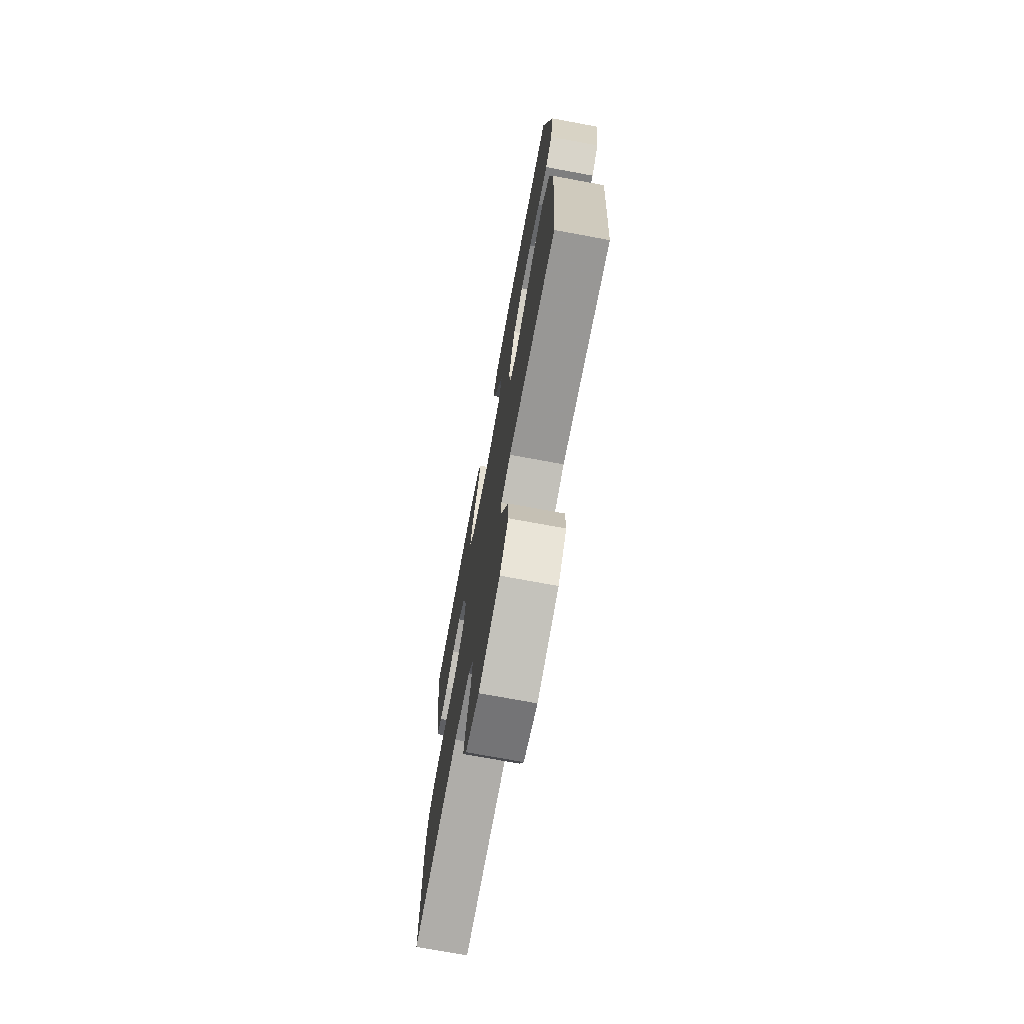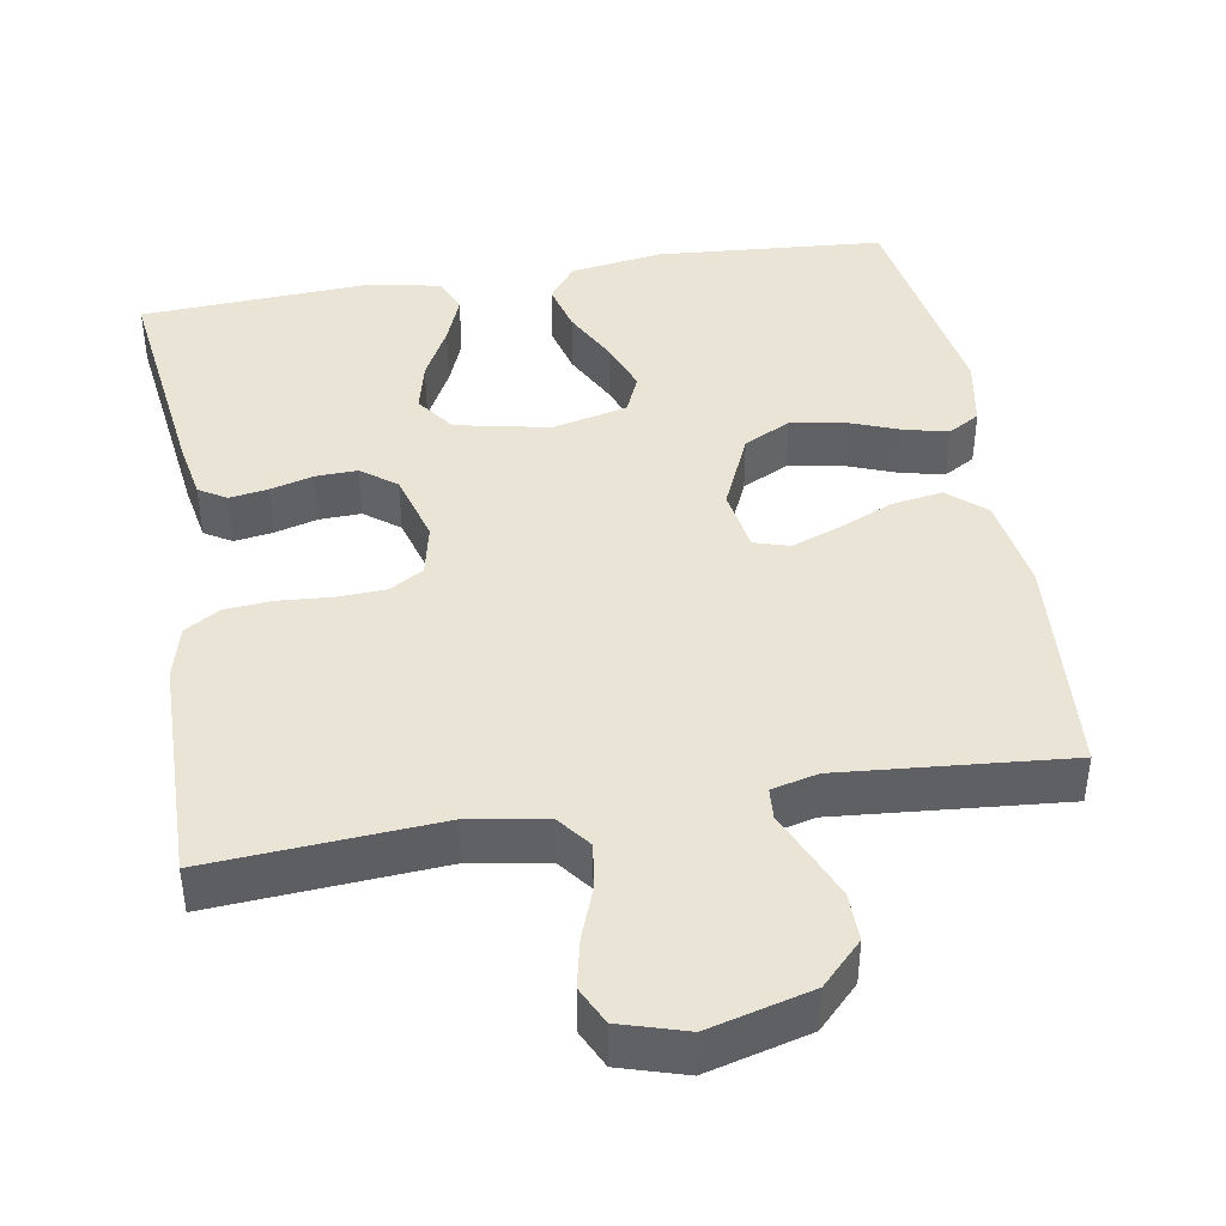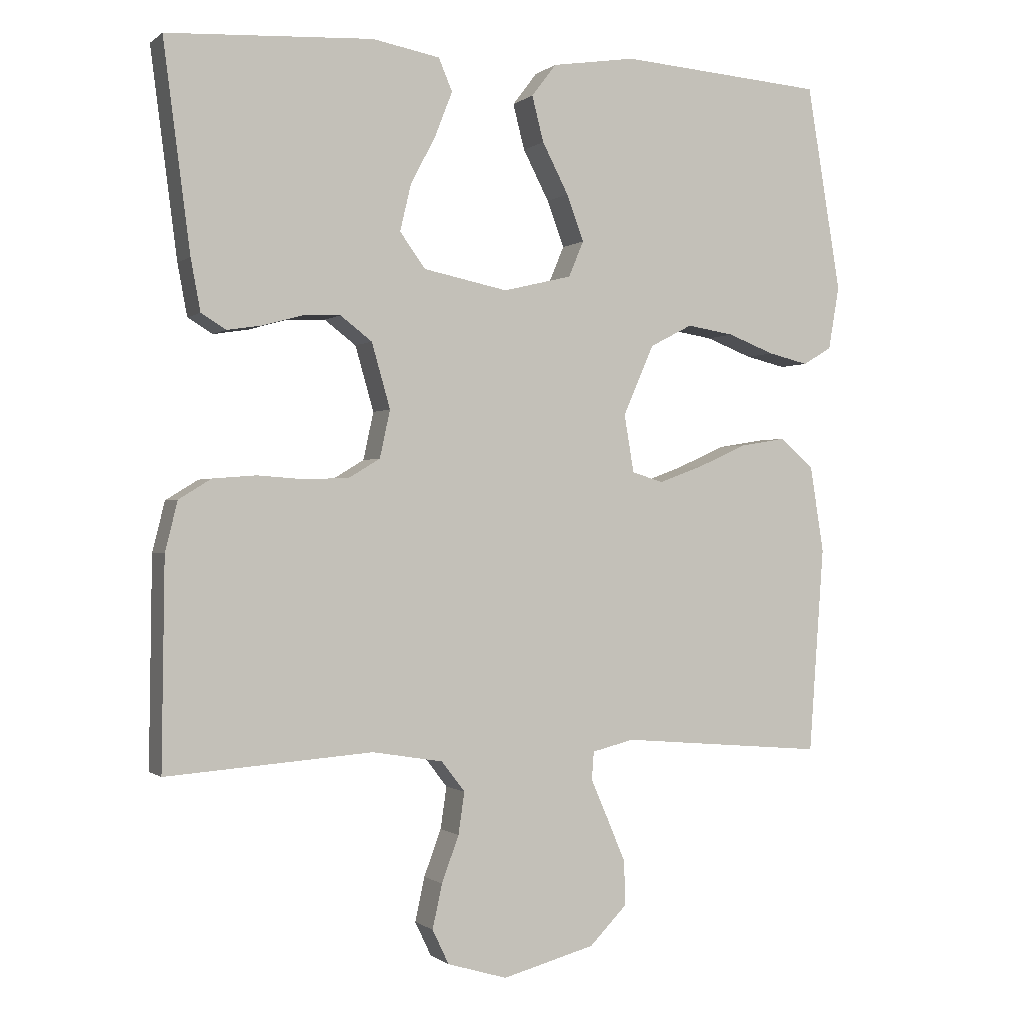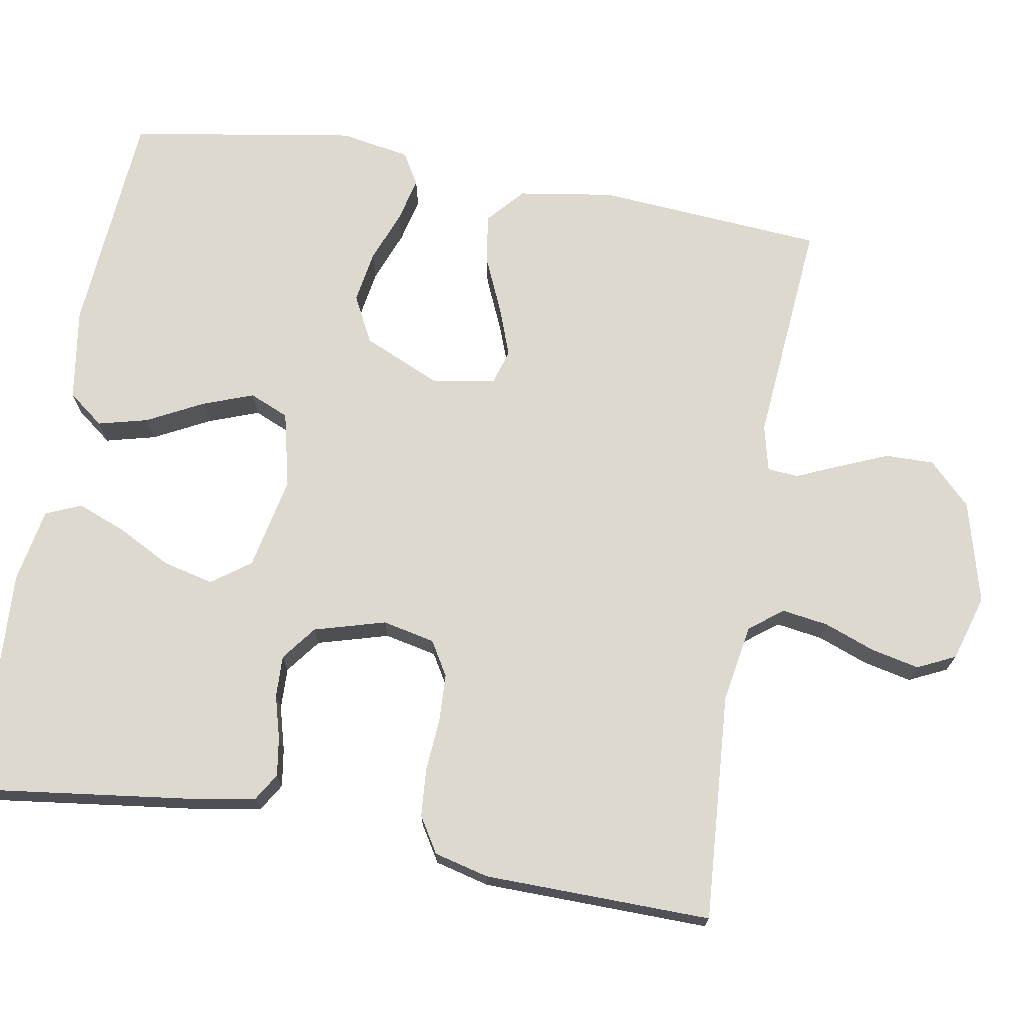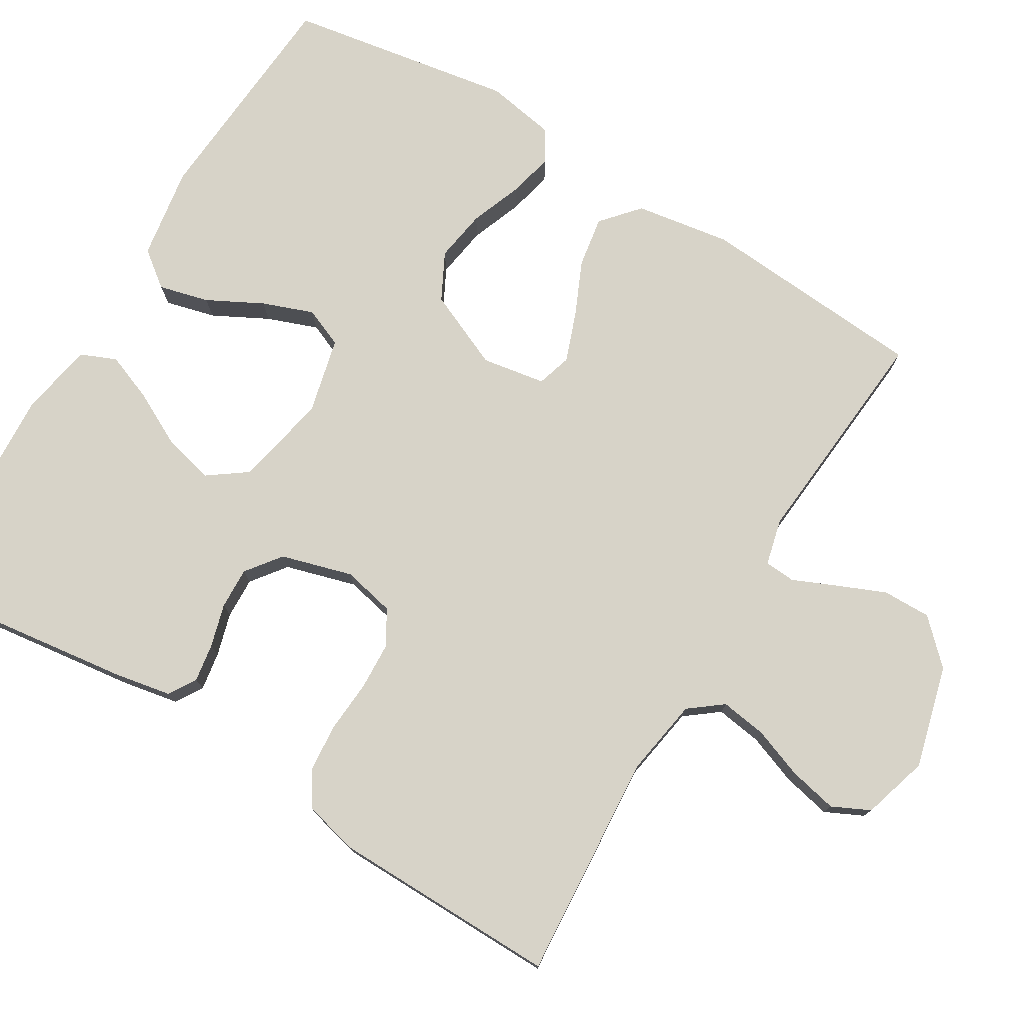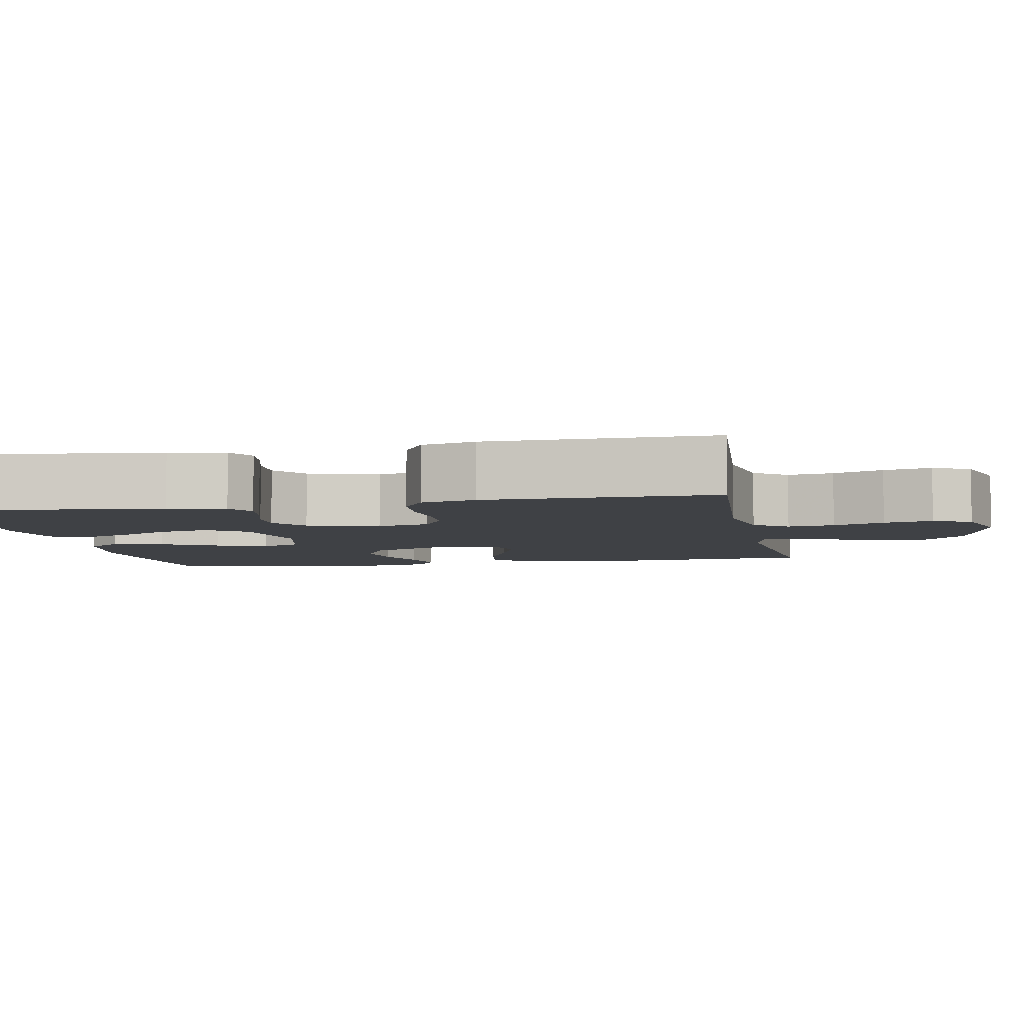
<metadata>
{"format":"obj","ext":"obj","renderer":"f3d","projection":"perspective","resolution":1024,"background":"white","views":[{"elev":-73.0,"azim":-100.5,"up":"+Z"},{"elev":42.4,"azim":170.5,"up":"+Y"},{"elev":-0.5,"azim":157.1,"up":"+Z"},{"elev":71.6,"azim":100.0,"up":"+Y"},{"elev":76.5,"azim":121.1,"up":"+Y"},{"elev":-5.4,"azim":101.0,"up":"+Y"}]}
</metadata>
<code>
v 0.5 0.07 -0.5
v 0.2 0.07 -0.478
v 0.097 0.07 -0.495
v 0.063 0.07 -0.539
v 0.072 0.07 -0.6
v 0.097 0.07 -0.667
v 0.111 0.07 -0.731
v 0.087 0.07 -0.781
v 0 0.07 -0.807
v -0.135 0.07 -0.771
v -0.189 0.07 -0.716
v -0.188 0.07 -0.652
v -0.161 0.07 -0.588
v -0.136 0.07 -0.531
v -0.139 0.07 -0.49
v -0.2 0.07 -0.475
v -0.5 0.07 -0.5
v -0.522 0.07 -0.2
v -0.502 0.07 -0.074
v -0.453 0.07 -0.031
v -0.386 0.07 -0.042
v -0.314 0.07 -0.074
v -0.249 0.07 -0.098
v -0.203 0.07 -0.084
v -0.189 0.07 0
v -0.234 0.07 0.102
v -0.296 0.07 0.134
v -0.365 0.07 0.123
v -0.433 0.07 0.097
v -0.492 0.07 0.083
v -0.534 0.07 0.108
v -0.55 0.07 0.2
v -0.5 0.07 0.5
v -0.2 0.07 0.522
v -0.078 0.07 0.503
v -0.042 0.07 0.456
v -0.059 0.07 0.39
v -0.097 0.07 0.317
v -0.122 0.07 0.25
v -0.1 0.07 0.198
v 0 0.07 0.174
v 0.123 0.07 0.199
v 0.16 0.07 0.25
v 0.144 0.07 0.317
v 0.107 0.07 0.388
v 0.082 0.07 0.452
v 0.102 0.07 0.499
v 0.2 0.07 0.517
v 0.5 0.07 0.5
v 0.461 0.07 0.2
v 0.447 0.07 0.125
v 0.411 0.07 0.103
v 0.36 0.07 0.111
v 0.303 0.07 0.127
v 0.248 0.07 0.129
v 0.202 0.07 0.094
v 0.175 0.07 0
v 0.19 0.07 -0.069
v 0.235 0.07 -0.096
v 0.298 0.07 -0.099
v 0.368 0.07 -0.094
v 0.431 0.07 -0.099
v 0.478 0.07 -0.128
v 0.496 0.07 -0.2
v 0.5 0 -0.5
v 0.2 0 -0.478
v 0.097 0 -0.495
v 0.063 0 -0.539
v 0.072 0 -0.6
v 0.097 0 -0.667
v 0.111 0 -0.731
v 0.087 0 -0.781
v 0 0 -0.807
v -0.135 0 -0.771
v -0.189 0 -0.716
v -0.188 0 -0.652
v -0.161 0 -0.588
v -0.136 0 -0.531
v -0.139 0 -0.49
v -0.2 0 -0.475
v -0.5 0 -0.5
v -0.522 0 -0.2
v -0.502 0 -0.074
v -0.453 0 -0.031
v -0.386 0 -0.042
v -0.314 0 -0.074
v -0.249 0 -0.098
v -0.203 0 -0.084
v -0.189 0 0
v -0.234 0 0.102
v -0.296 0 0.134
v -0.365 0 0.123
v -0.433 0 0.097
v -0.492 0 0.083
v -0.534 0 0.108
v -0.55 0 0.2
v -0.5 0 0.5
v -0.2 0 0.522
v -0.078 0 0.503
v -0.042 0 0.456
v -0.059 0 0.39
v -0.097 0 0.317
v -0.122 0 0.25
v -0.1 0 0.198
v 0 0 0.174
v 0.123 0 0.199
v 0.16 0 0.25
v 0.144 0 0.317
v 0.107 0 0.388
v 0.082 0 0.452
v 0.102 0 0.499
v 0.2 0 0.517
v 0.5 0 0.5
v 0.461 0 0.2
v 0.447 0 0.125
v 0.411 0 0.103
v 0.36 0 0.111
v 0.303 0 0.127
v 0.248 0 0.129
v 0.202 0 0.094
v 0.175 0 0
v 0.19 0 -0.069
v 0.235 0 -0.096
v 0.298 0 -0.099
v 0.368 0 -0.094
v 0.431 0 -0.099
v 0.478 0 -0.128
v 0.496 0 -0.2
f 64 1 2
f 63 64 2
f 62 63 2
f 61 62 2
f 60 61 2
f 59 60 2 3
f 58 59 3 4
f 57 58 4
f 52 53 54
f 51 52 54
f 50 51 54
f 49 50 54
f 48 49 54
f 47 48 54
f 46 47 54
f 45 46 54
f 44 45 54
f 43 44 54 55
f 42 43 55 56
f 36 37 38
f 35 36 38
f 34 35 38
f 33 34 38
f 32 33 38
f 31 32 38
f 30 31 38
f 29 30 38
f 28 29 38
f 27 28 38 39
f 26 27 39 40
f 20 21 22
f 19 20 22
f 18 19 22
f 17 18 22
f 16 17 22
f 15 16 22 23
f 12 13 14
f 11 12 14
f 10 11 14
f 9 10 14
f 8 9 14
f 7 8 14
f 6 7 14
f 5 6 14
f 4 5 14 15
f 15 23 24
f 4 15 24
f 57 4 24
f 57 24 25
f 56 57 25
f 42 56 25
f 41 42 25
f 25 26 40 41
f 66 65 128
f 66 128 127
f 66 127 126
f 66 126 125
f 66 125 124
f 67 66 124 123
f 68 67 123 122
f 68 122 121
f 118 117 116
f 118 116 115
f 118 115 114
f 118 114 113
f 118 113 112
f 118 112 111
f 118 111 110
f 118 110 109
f 118 109 108
f 119 118 108 107
f 120 119 107 106
f 102 101 100
f 102 100 99
f 102 99 98
f 102 98 97
f 102 97 96
f 102 96 95
f 102 95 94
f 102 94 93
f 102 93 92
f 103 102 92 91
f 104 103 91 90
f 86 85 84
f 86 84 83
f 86 83 82
f 86 82 81
f 86 81 80
f 87 86 80 79
f 78 77 76
f 78 76 75
f 78 75 74
f 78 74 73
f 78 73 72
f 78 72 71
f 78 71 70
f 78 70 69
f 79 78 69 68
f 88 87 79
f 88 79 68
f 88 68 121
f 89 88 121
f 89 121 120
f 89 120 106
f 89 106 105
f 105 104 90 89
f 1 65 66 2
f 2 66 67 3
f 3 67 68 4
f 4 68 69 5
f 5 69 70 6
f 6 70 71 7
f 7 71 72 8
f 8 72 73 9
f 9 73 74 10
f 10 74 75 11
f 11 75 76 12
f 12 76 77 13
f 13 77 78 14
f 14 78 79 15
f 15 79 80 16
f 16 80 81 17
f 17 81 82 18
f 18 82 83 19
f 19 83 84 20
f 20 84 85 21
f 21 85 86 22
f 22 86 87 23
f 23 87 88 24
f 24 88 89 25
f 25 89 90 26
f 26 90 91 27
f 27 91 92 28
f 28 92 93 29
f 29 93 94 30
f 30 94 95 31
f 31 95 96 32
f 32 96 97 33
f 33 97 98 34
f 34 98 99 35
f 35 99 100 36
f 36 100 101 37
f 37 101 102 38
f 38 102 103 39
f 39 103 104 40
f 40 104 105 41
f 41 105 106 42
f 42 106 107 43
f 43 107 108 44
f 44 108 109 45
f 45 109 110 46
f 46 110 111 47
f 47 111 112 48
f 48 112 113 49
f 49 113 114 50
f 50 114 115 51
f 51 115 116 52
f 52 116 117 53
f 53 117 118 54
f 54 118 119 55
f 55 119 120 56
f 56 120 121 57
f 57 121 122 58
f 58 122 123 59
f 59 123 124 60
f 60 124 125 61
f 61 125 126 62
f 62 126 127 63
f 63 127 128 64
f 64 128 65 1

</code>
